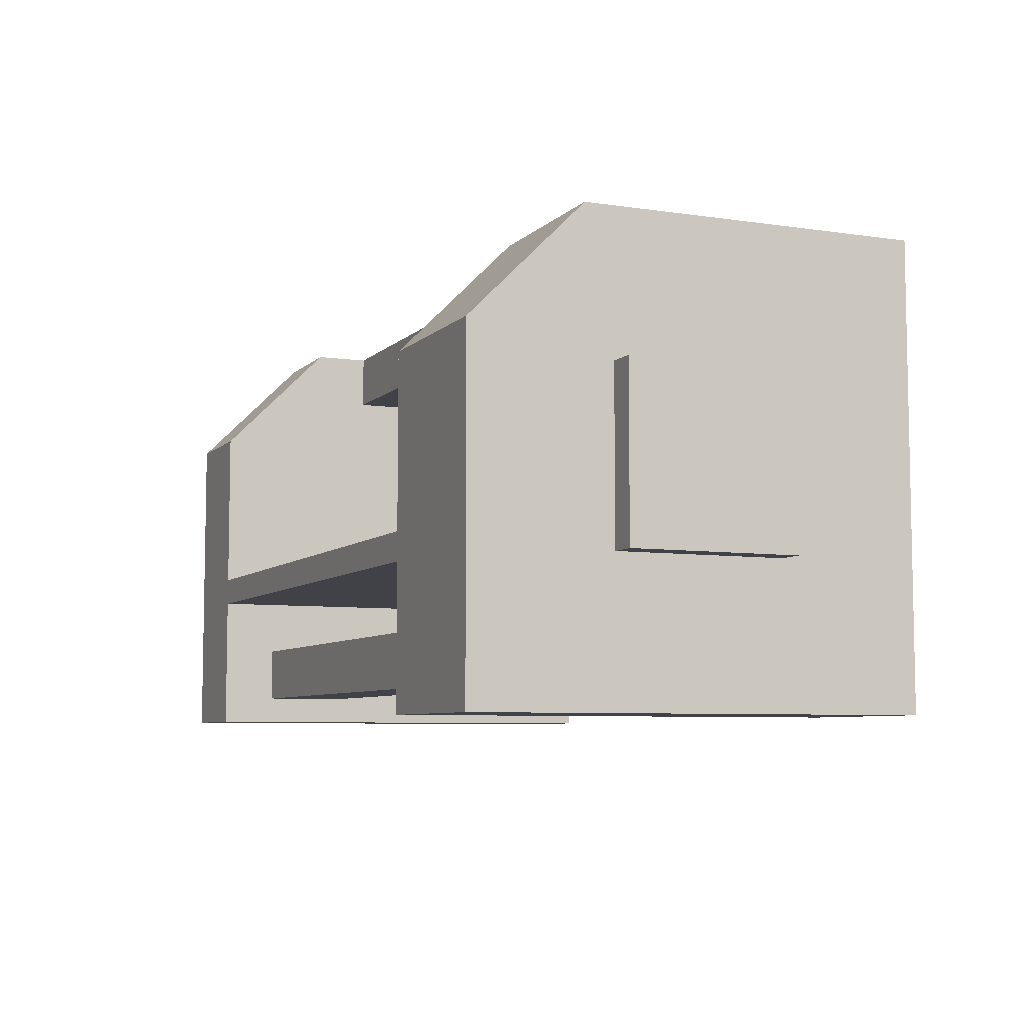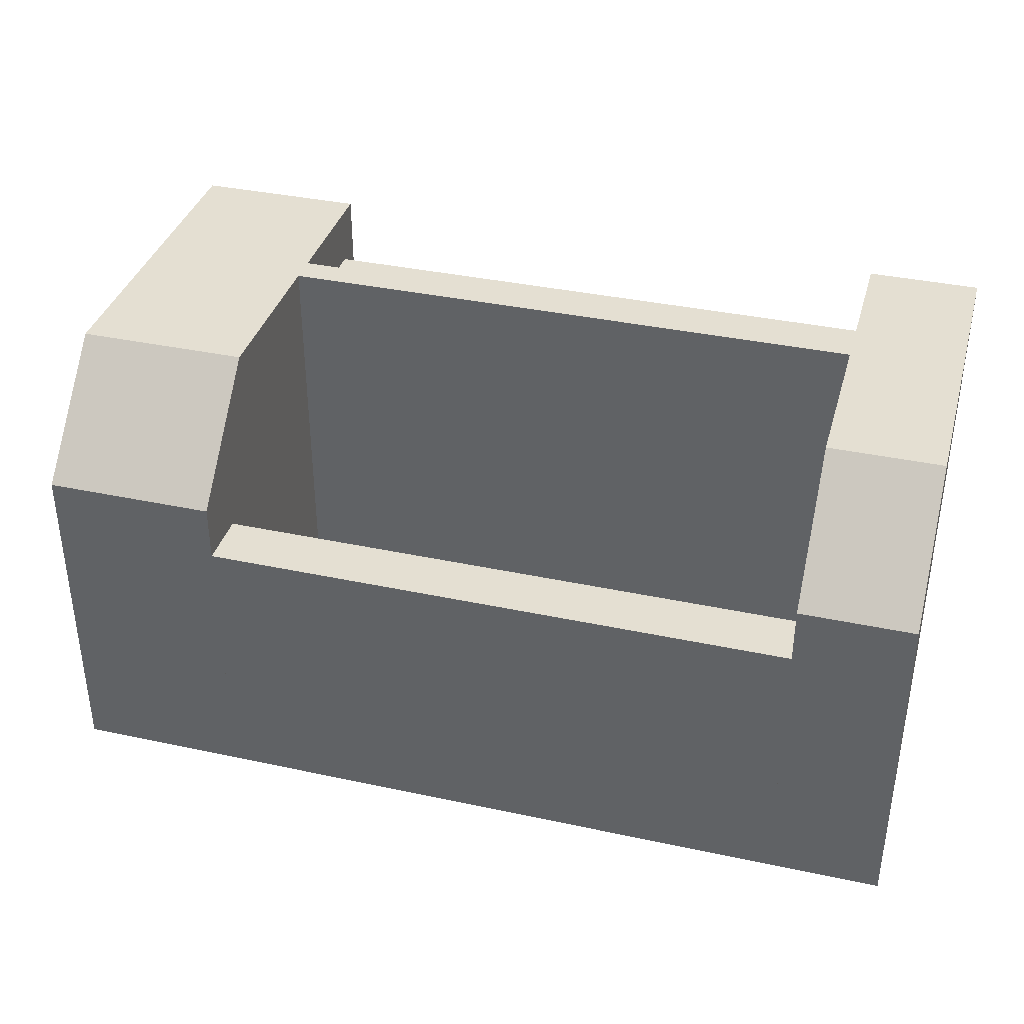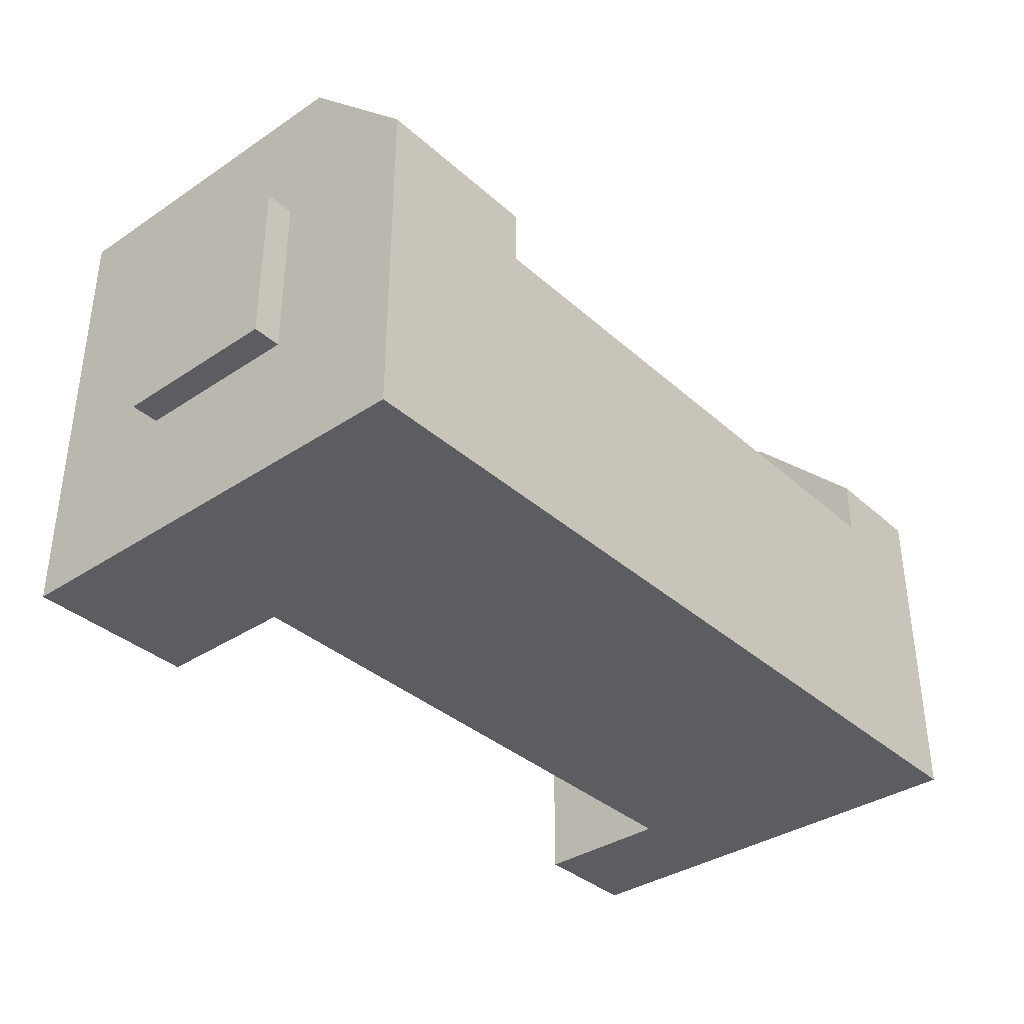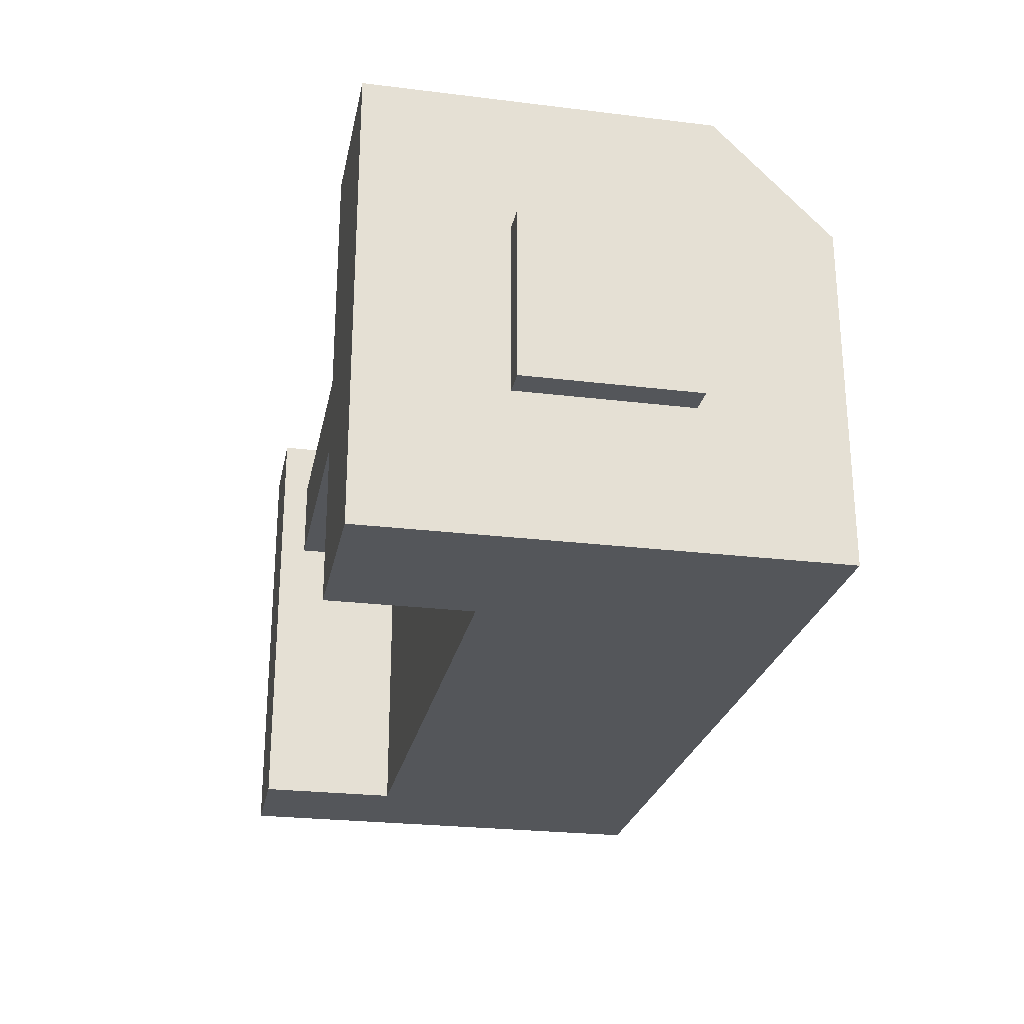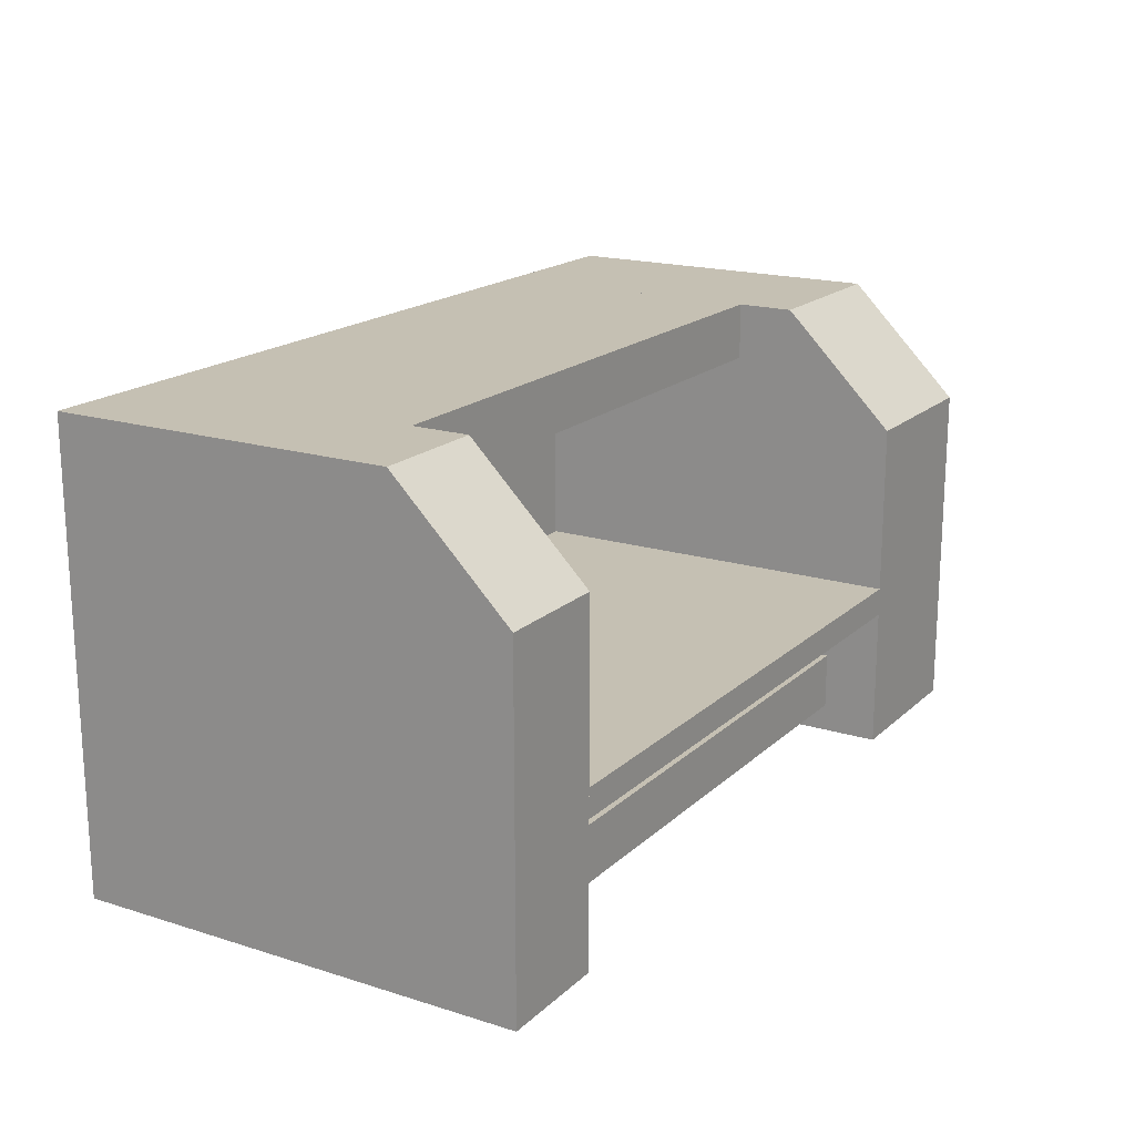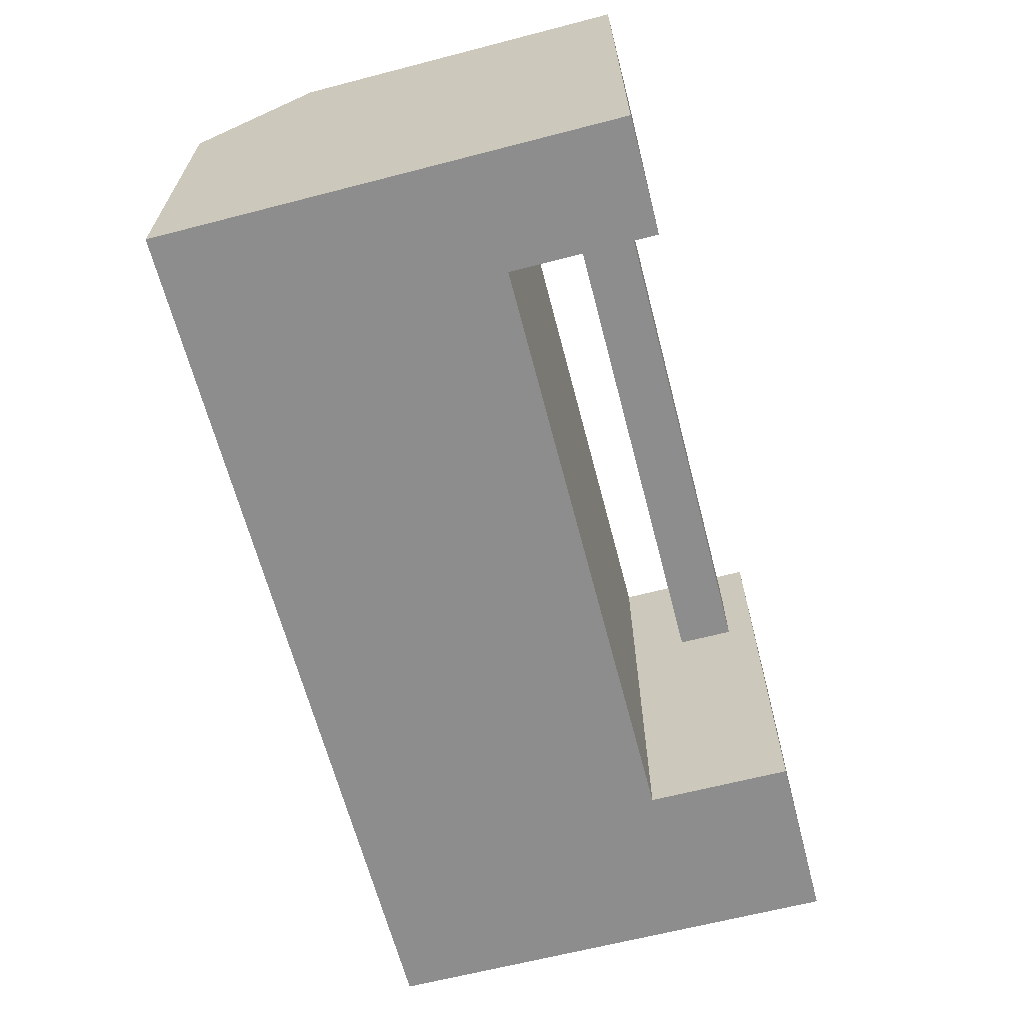
<metadata>
{"format":"obj","ext":"obj","renderer":"f3d","projection":"perspective","resolution":1024,"background":"white","views":[{"elev":-6.8,"azim":66.6,"up":"+Y"},{"elev":36.9,"azim":-164.5,"up":"+Z"},{"elev":-36.2,"azim":131.0,"up":"+Z"},{"elev":-25.1,"azim":78.8,"up":"+Z"},{"elev":18.1,"azim":-58.8,"up":"+Y"},{"elev":-64.7,"azim":-75.4,"up":"+Z"}]}
</metadata>
<code>
o base
v 1.938 0.75 1
v 1.938 0 1
v 1.938 0 0
v 1.562 0.75 1
v 1.562 0 0
v 1.562 0 1
v 1.938 1 0.75
v 1.938 1 -0
v 1.562 1 -0
v 1.562 1 0.75
v 1.938 0 0.75
v 0 0 1
v 0 0 0
v 0 0.75 1
v 0 1 0.75
v 0 1 -0
v 0 0 0.75
v 0.25 0 1
v 0.25 0 0
v 0.25 0.75 1
v 0.25 1 0.75
v 0.25 1 -0
v 0.25 0 0.75
v 1.562 0 0.75
v 1.562 0.1875 0.875
v 1.562 0.1875 0.6875
v 1.562 0.0625 0.875
v 1.562 0.0625 0.6875
v 0.25 0.1875 0.6875
v 0.25 0.1875 0.875
v 0.25 0.0625 0.6875
v 0.25 0.0625 0.875
v 1.562 1 0.125
v 1.562 0.3125 0.125
v 1.562 0.3125 -0
v 0.25 1 0.125
v 0.25 0.3125 -0
v 0.25 0.3125 0.125
v 1.562 0.375 1
v 1.562 0.375 0.125
v 1.562 0.3125 1
v 0.25 0.375 0.125
v 0.25 0.375 1
v 0.25 0.3125 1
v 2 0.6875 0.6875
v 2 0.6875 0.3125
v 2 0.3125 0.6875
v 2 0.3125 0.3125
v 1.938 0.6875 0.3125
v 1.938 0.6875 0.6875
v 1.938 0.3125 0.3125
v 1.938 0.3125 0.6875
v 1.562 1 0.625
v 1.562 0.875 0.625
v 1.562 0.875 0.125
v 0.25 1 0.625
v 0.25 0.875 0.125
v 0.25 0.875 0.625
f 6 2 1 4
f 5 3 2 6
f 10 7 8 9
f 10 4 1
f 8 3 5 9
f 3 8 8 3
f 7 8 8 7
f 1 7 7 1
f 2 1 1 2
f 8 3 3 8
f 2 3 3 2
f 8 7 7 8
f 2 3 3 2
f 7 1 1 7
f 1 2 2 1
f 7 1 1 7
f 1 2 2 1
f 3 8 8 3
f 8 7 7 8
f 2 11 7 1
f 8 7 11 3
f 7 10 10
f 1 7 10
f 10 4 4
f 12 14 15 17
f 16 13 17 15
f 18 23 21 20
f 22 21 23 19
f 6 4 10 24
f 9 5 24 10
f 12 18 20 14
f 13 19 18 12
f 15 21 22 16
f 13 16 22 19
f 14 20 21 15
f 28 31 29 26
f 32 27 25 30
f 30 25 26 29
f 31 28 27 32
f 35 37 22 9
f 36 33 9 22
f 37 35 34 38
f 44 41 39 43
f 43 39 40 42
f 38 34 41 44
f 36 42 40 33
f 48 51 49 46
f 47 48 46 45
f 52 47 45 50
f 50 45 46 49
f 51 48 47 52
f 55 57 36 33
f 54 55 33 53
f 58 54 53 56
f 57 58 56 36
f 56 53 33 36
f 57 55 54 58

</code>
